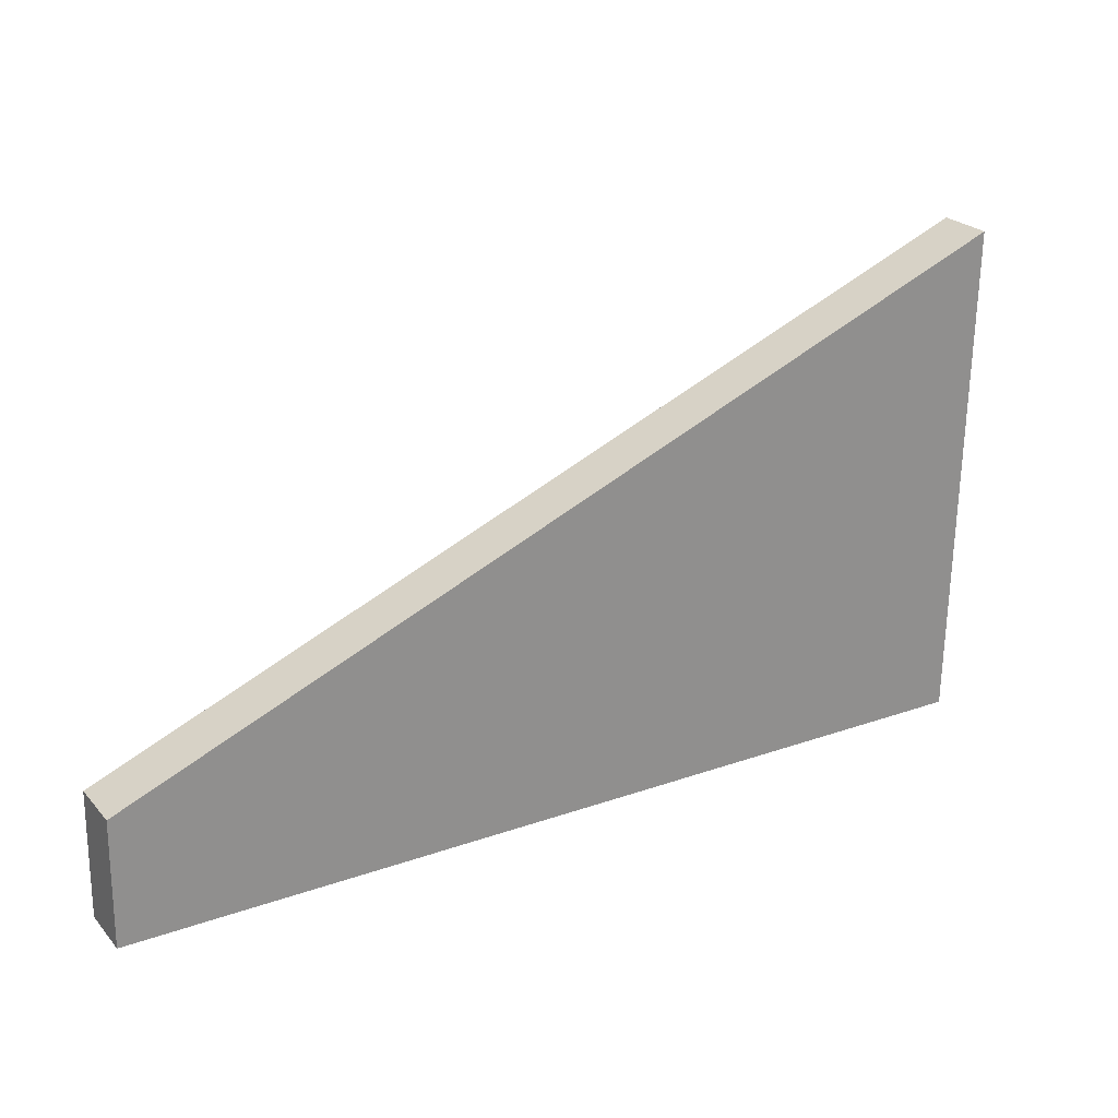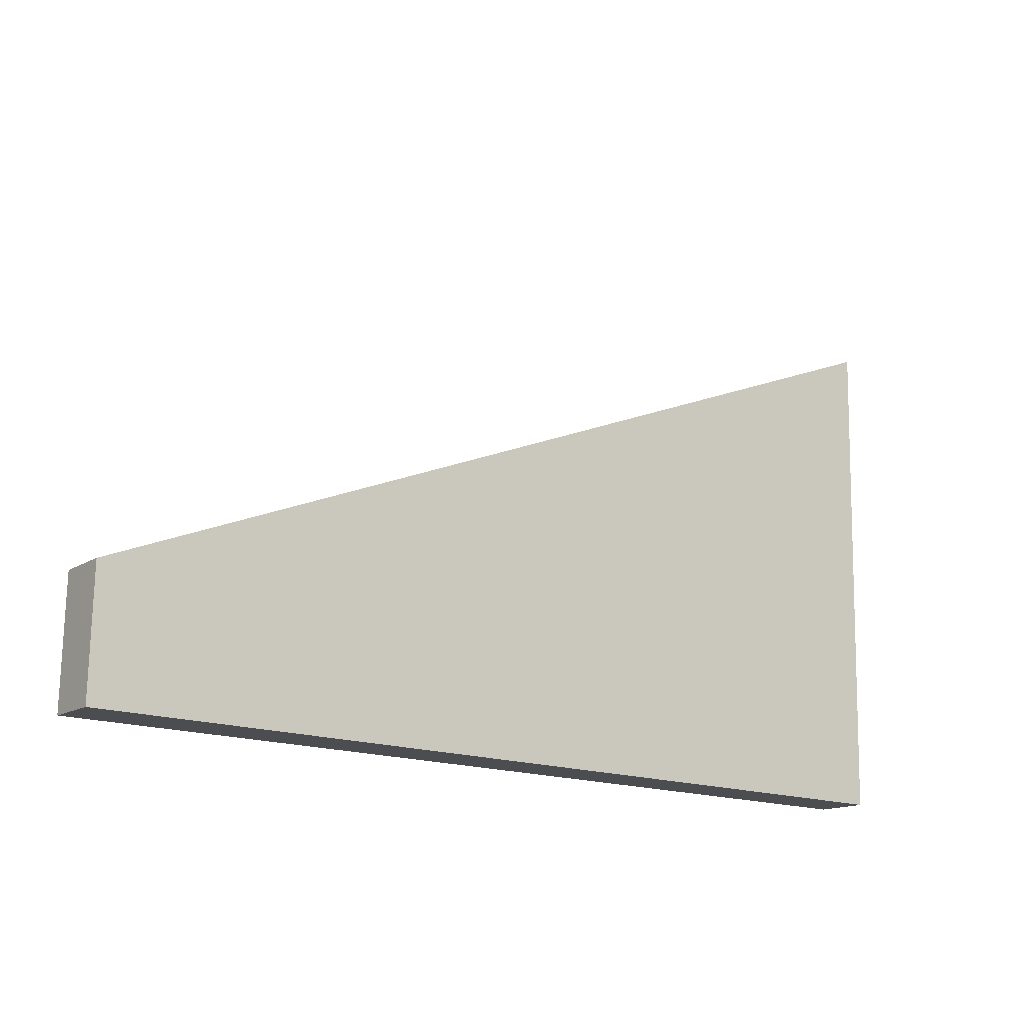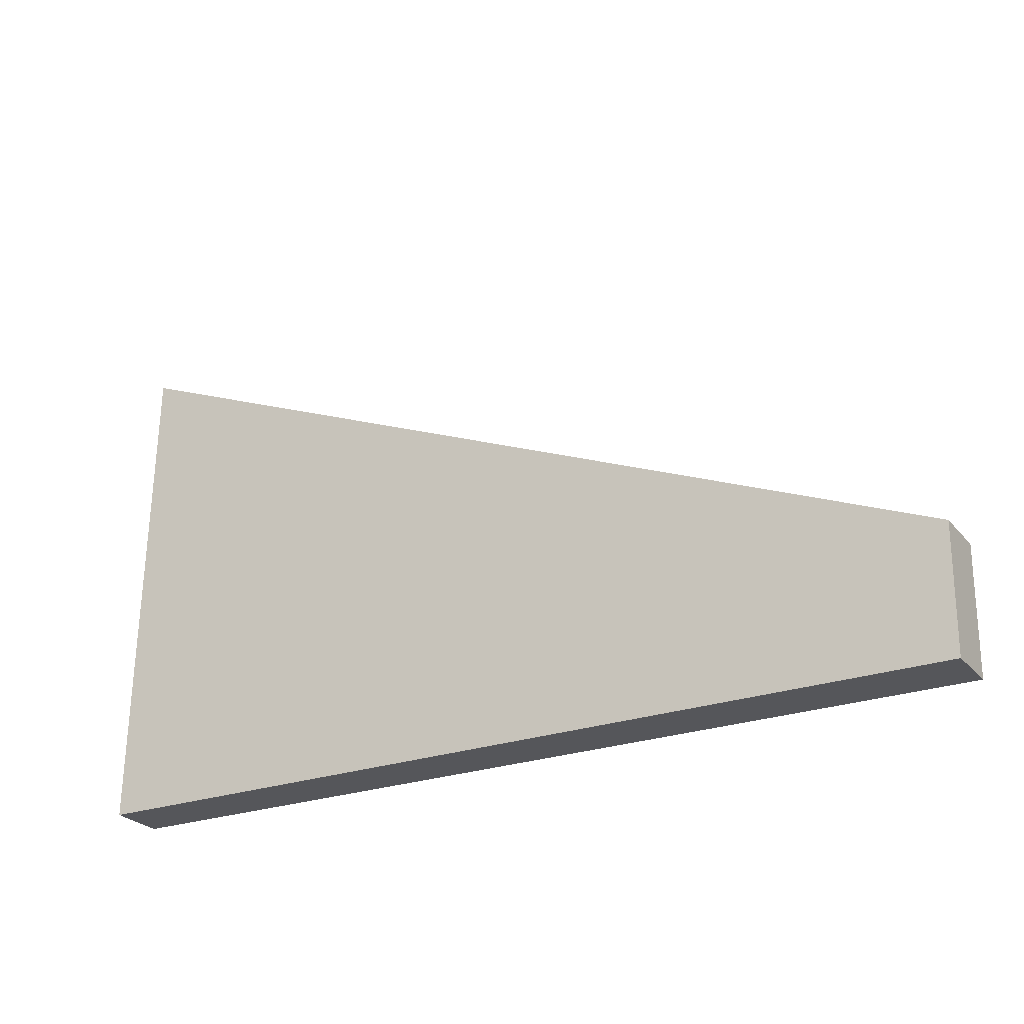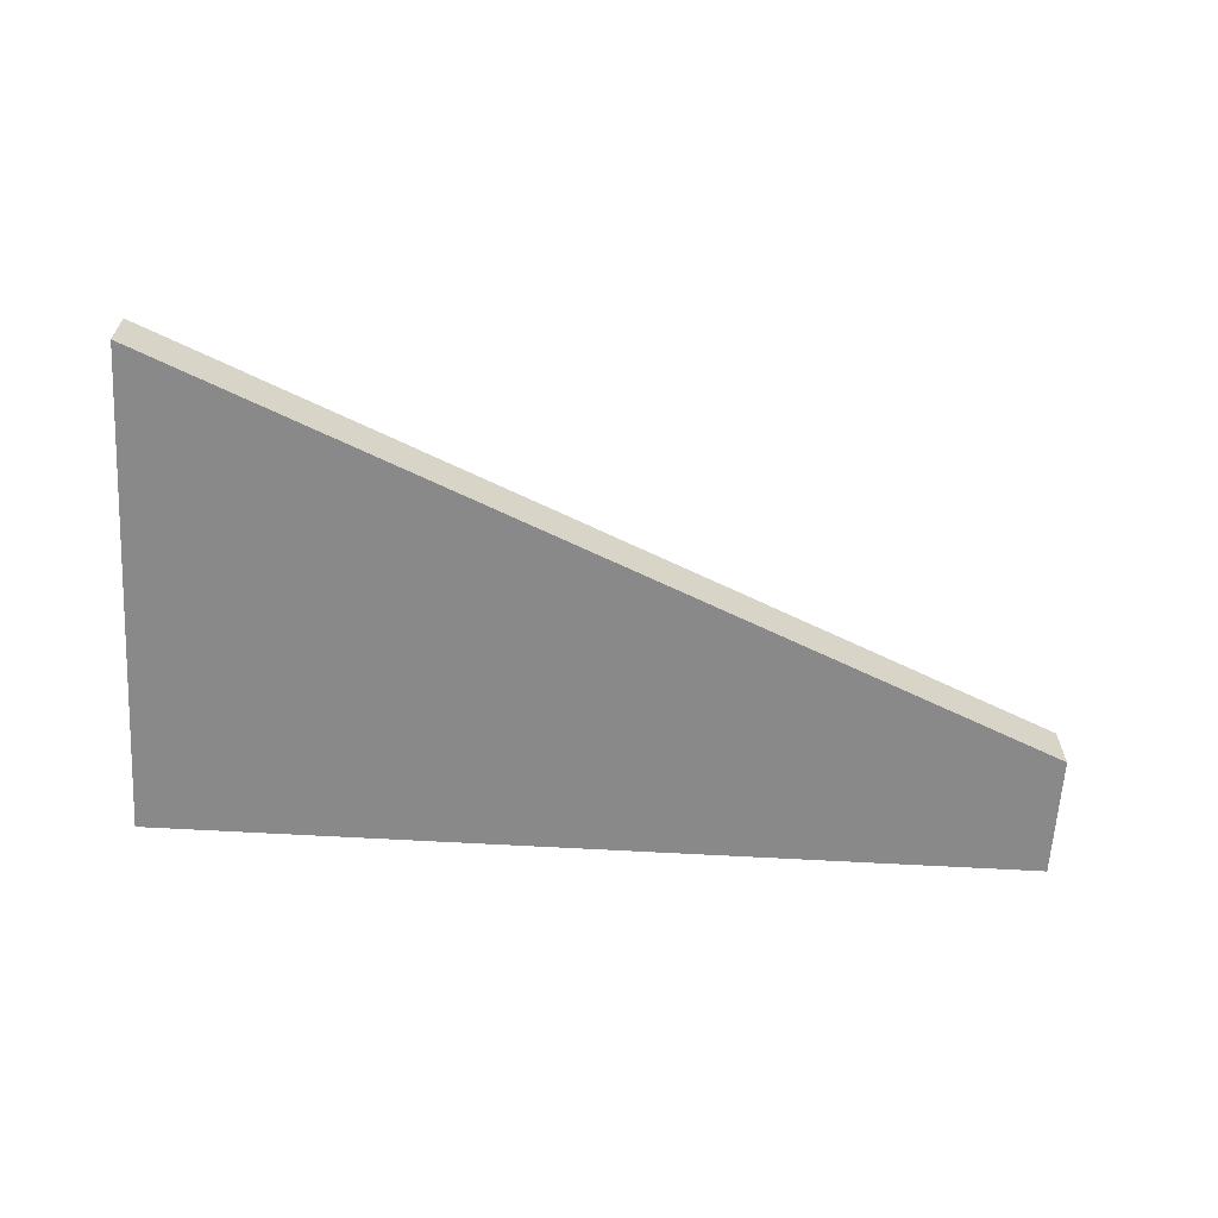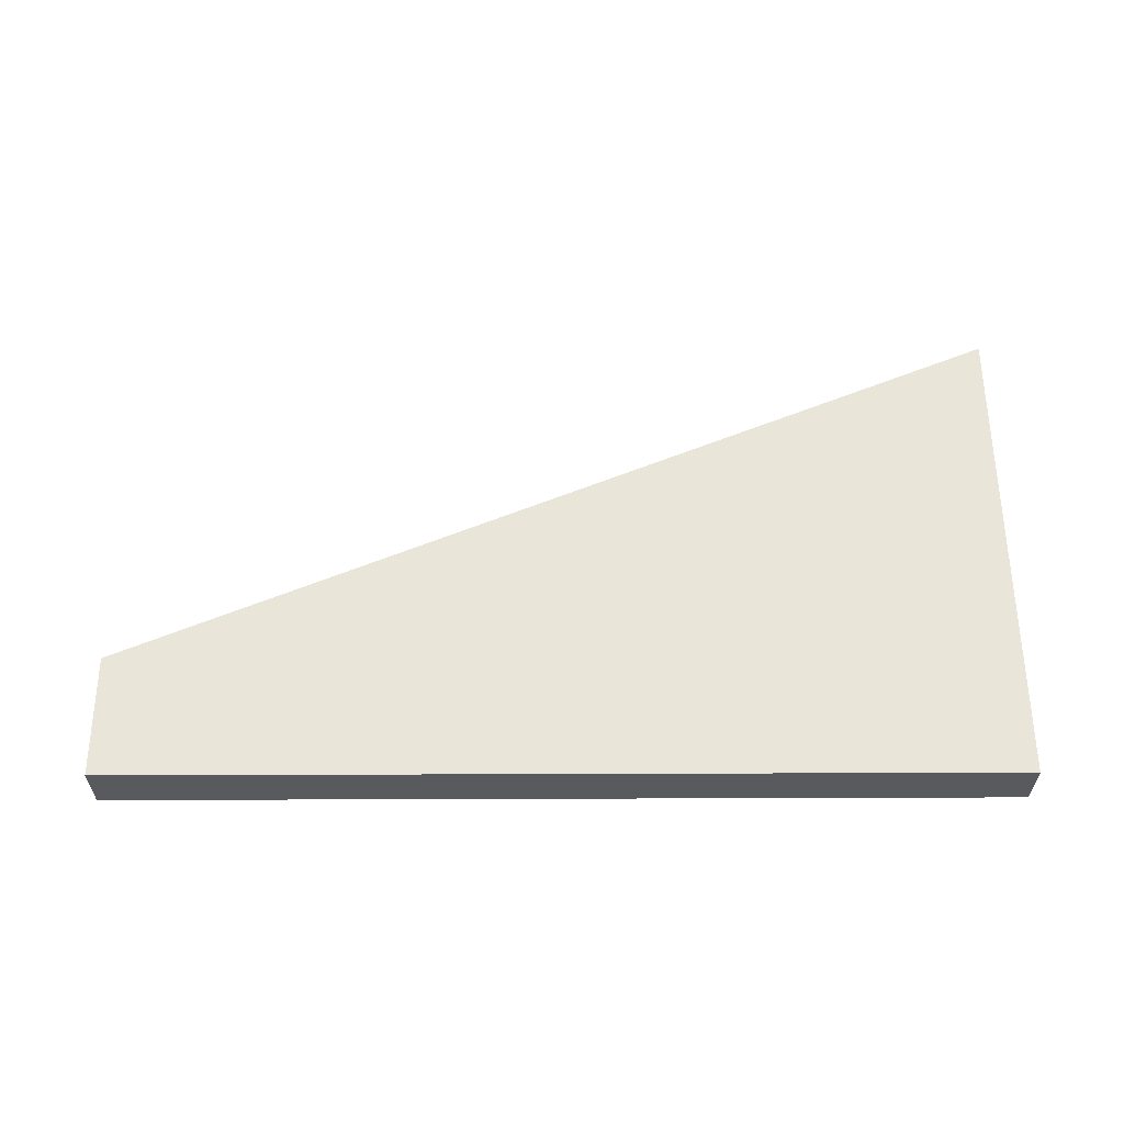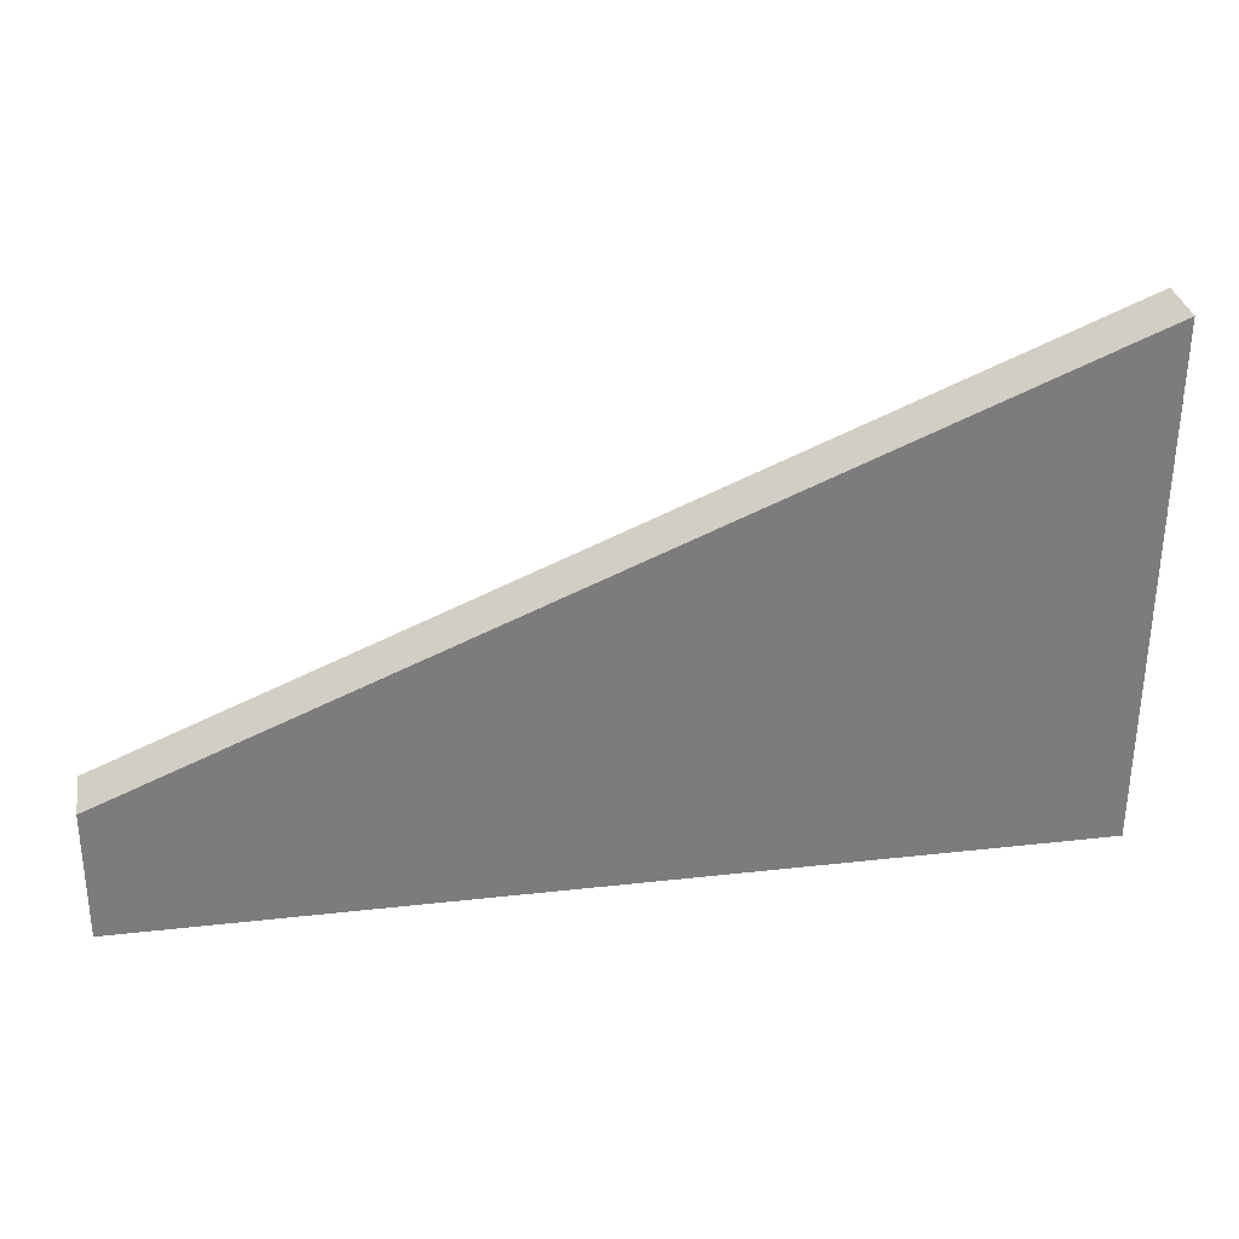
<metadata>
{"format":"obj","ext":"obj","renderer":"f3d","projection":"perspective","resolution":1024,"background":"white","views":[{"elev":23.0,"azim":148.9,"up":"+Z"},{"elev":-16.8,"azim":143.5,"up":"+Z"},{"elev":-24.6,"azim":30.8,"up":"+Z"},{"elev":-61.4,"azim":-3.4,"up":"+Y"},{"elev":56.6,"azim":179.8,"up":"+Y"},{"elev":30.0,"azim":170.6,"up":"+Z"}]}
</metadata>
<code>
o BackWingRight
v -2.001 -0.01114 -0.1377
v -0.001415 -0.01114 -0.1377
v -2.001 0.1114 -0.1411
v -0.001415 0.1114 -0.1411
v -2.001 0.1426 0.9784
v -2.001 0.02016 0.9819
v -0.001415 -0.003312 0.1422
v -0.001415 0.1192 0.1388
f 3 8 4
f 5 7 8
f 7 1 2
f 8 2 4
f 6 3 1
f 3 2 1
f 3 5 8
f 5 6 7
f 7 6 1
f 8 7 2
f 6 5 3
f 3 4 2

</code>
